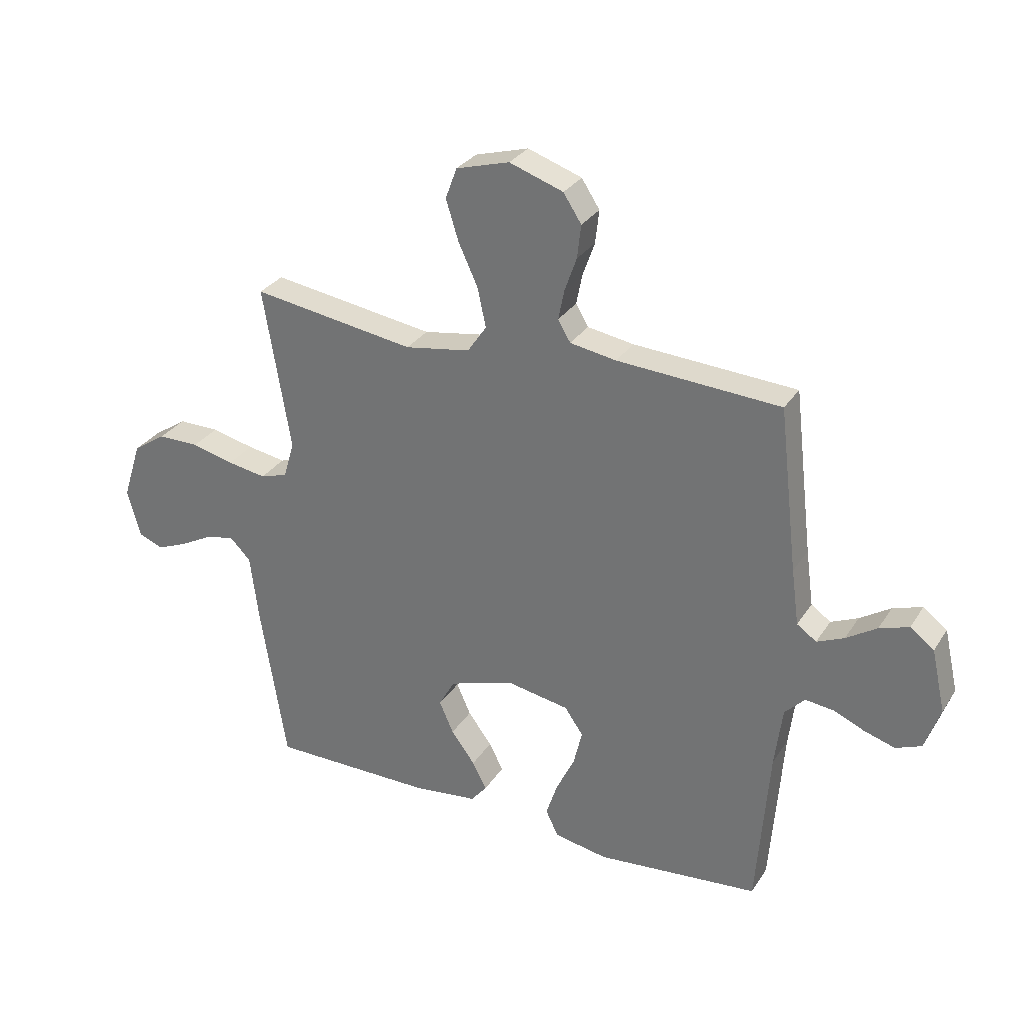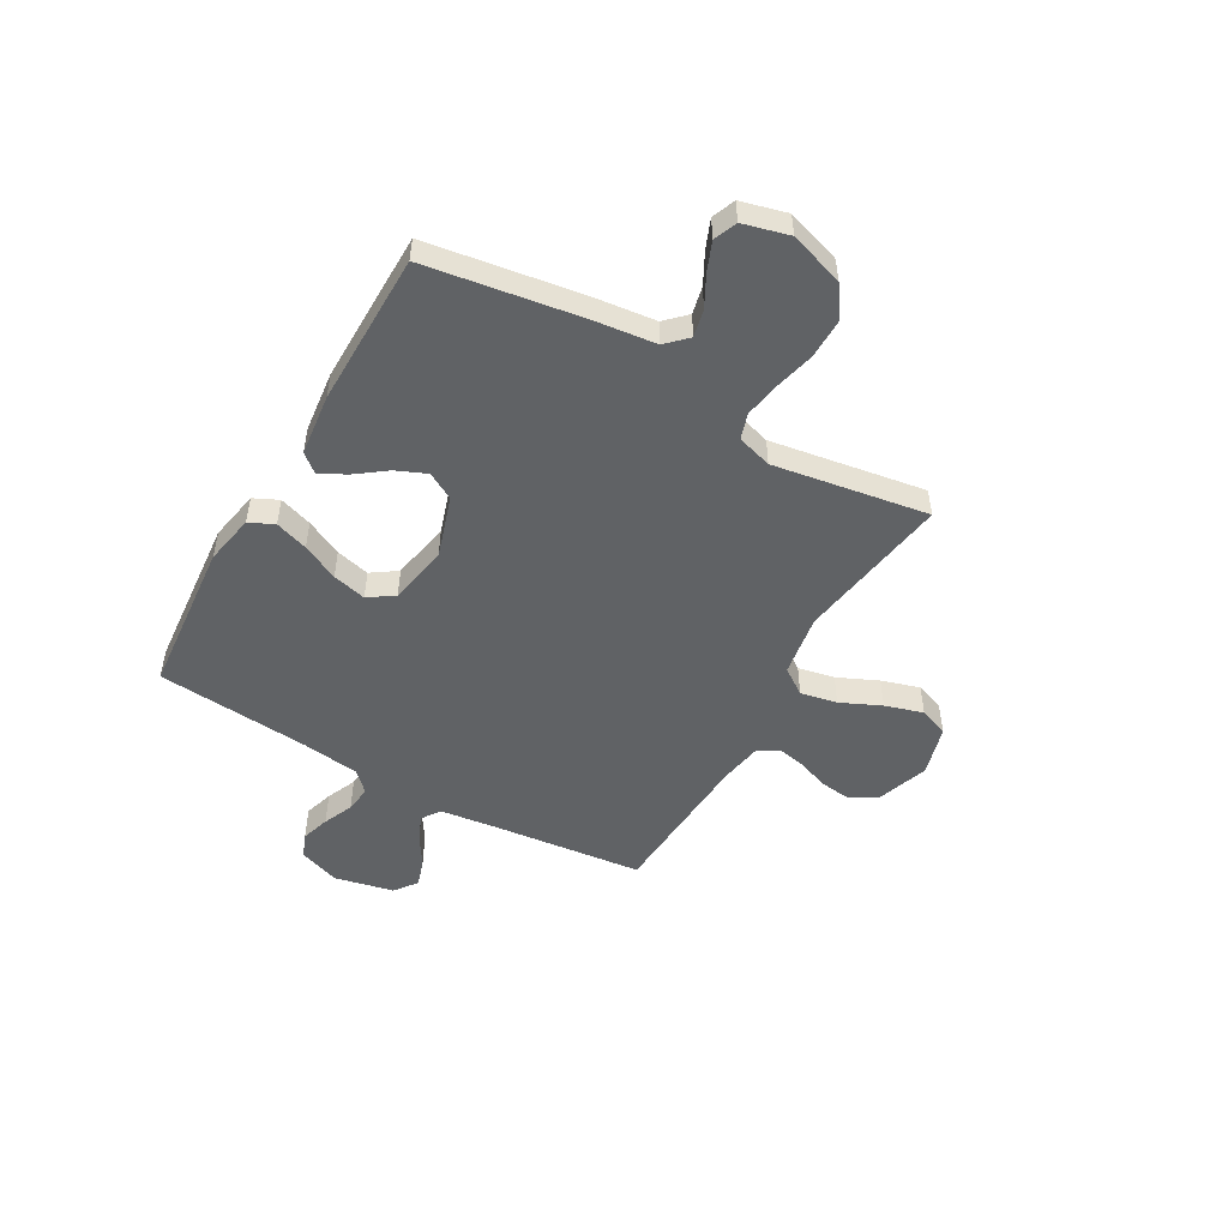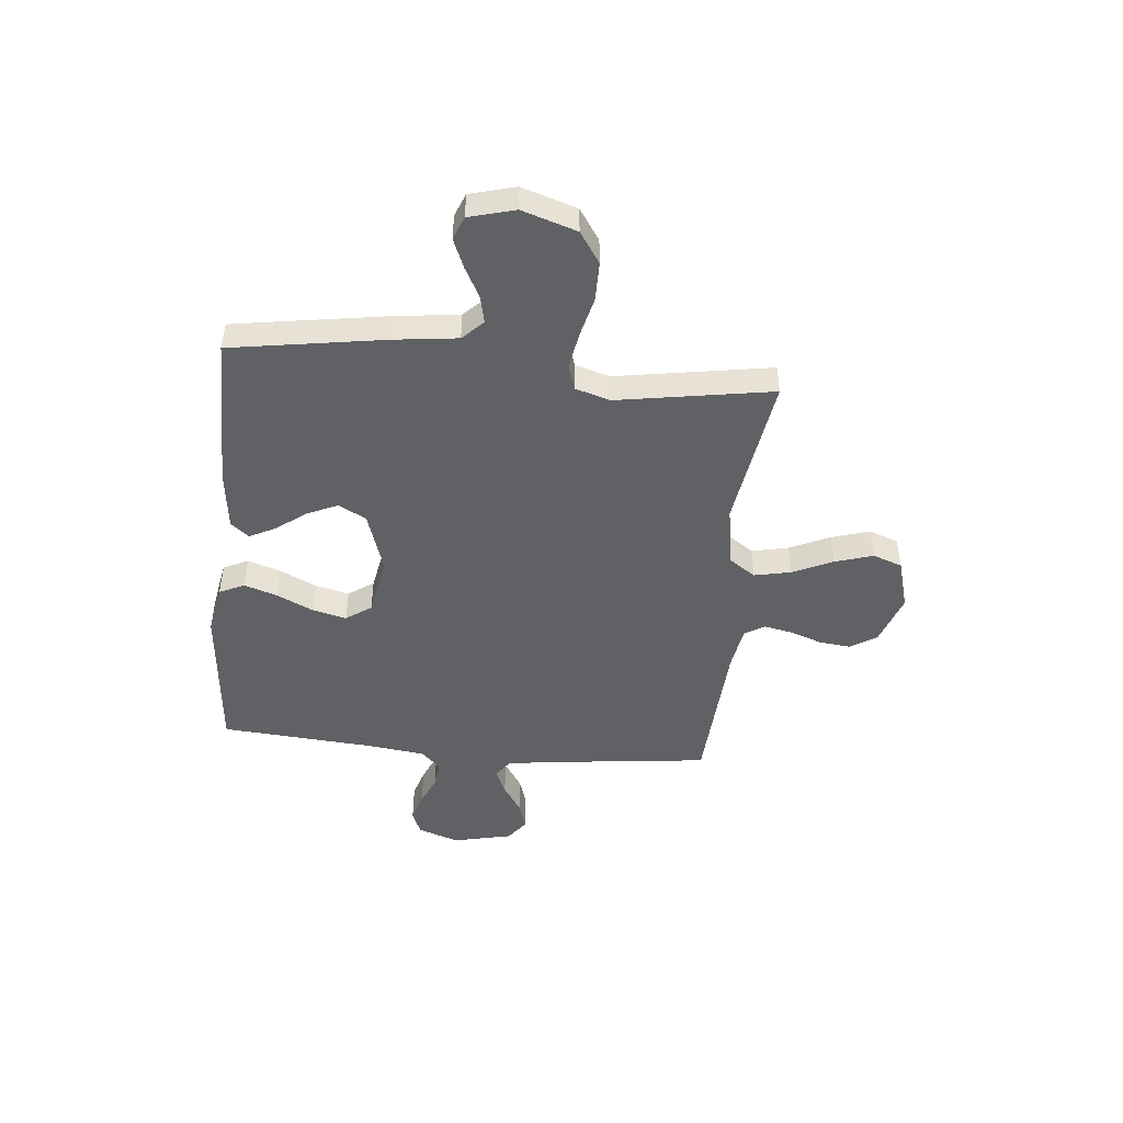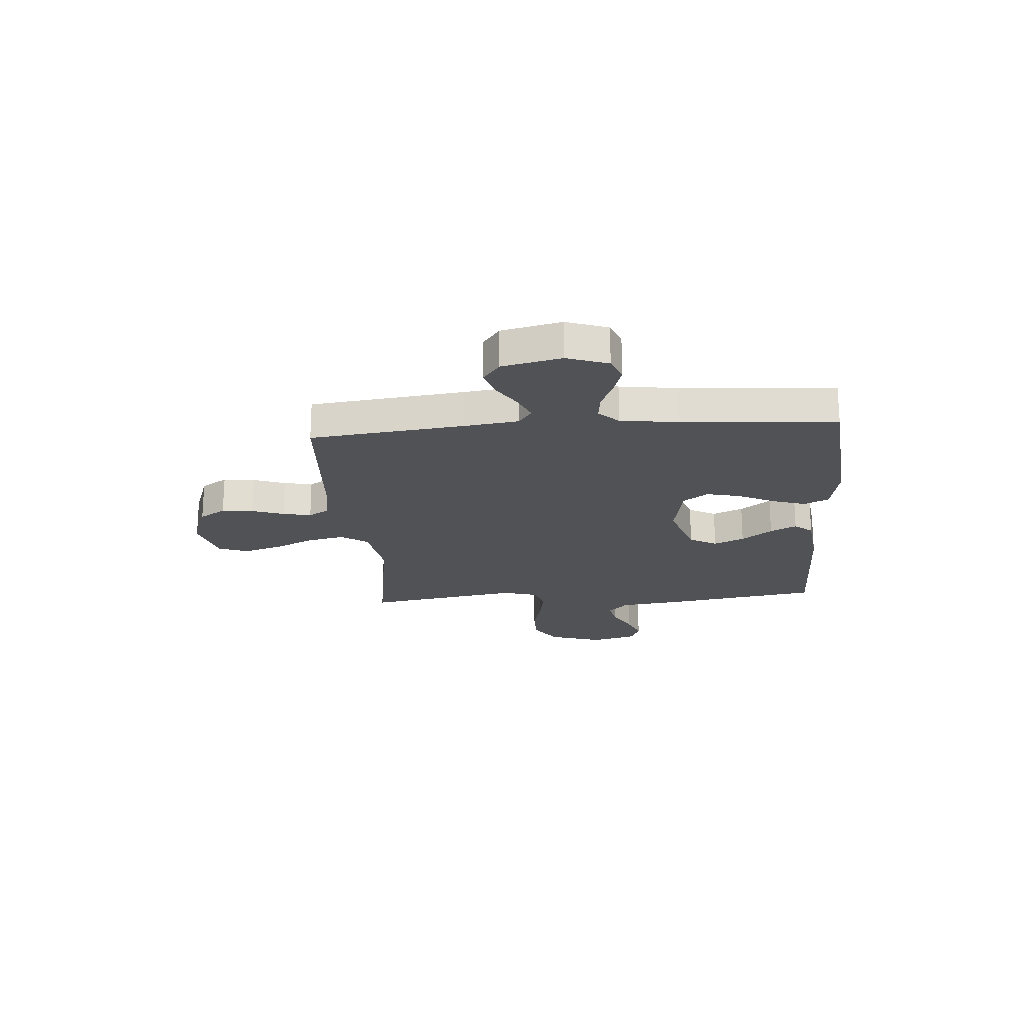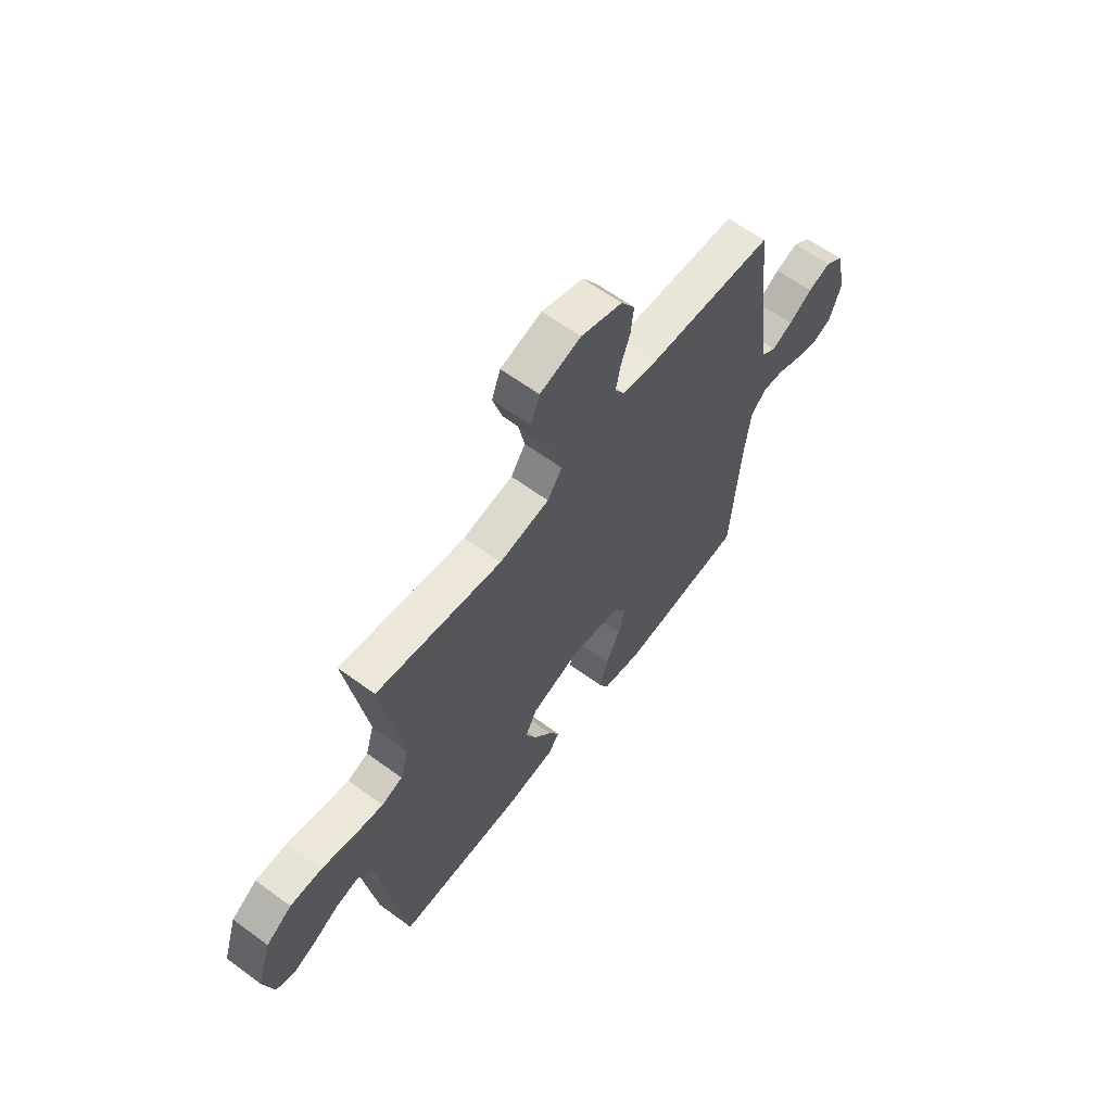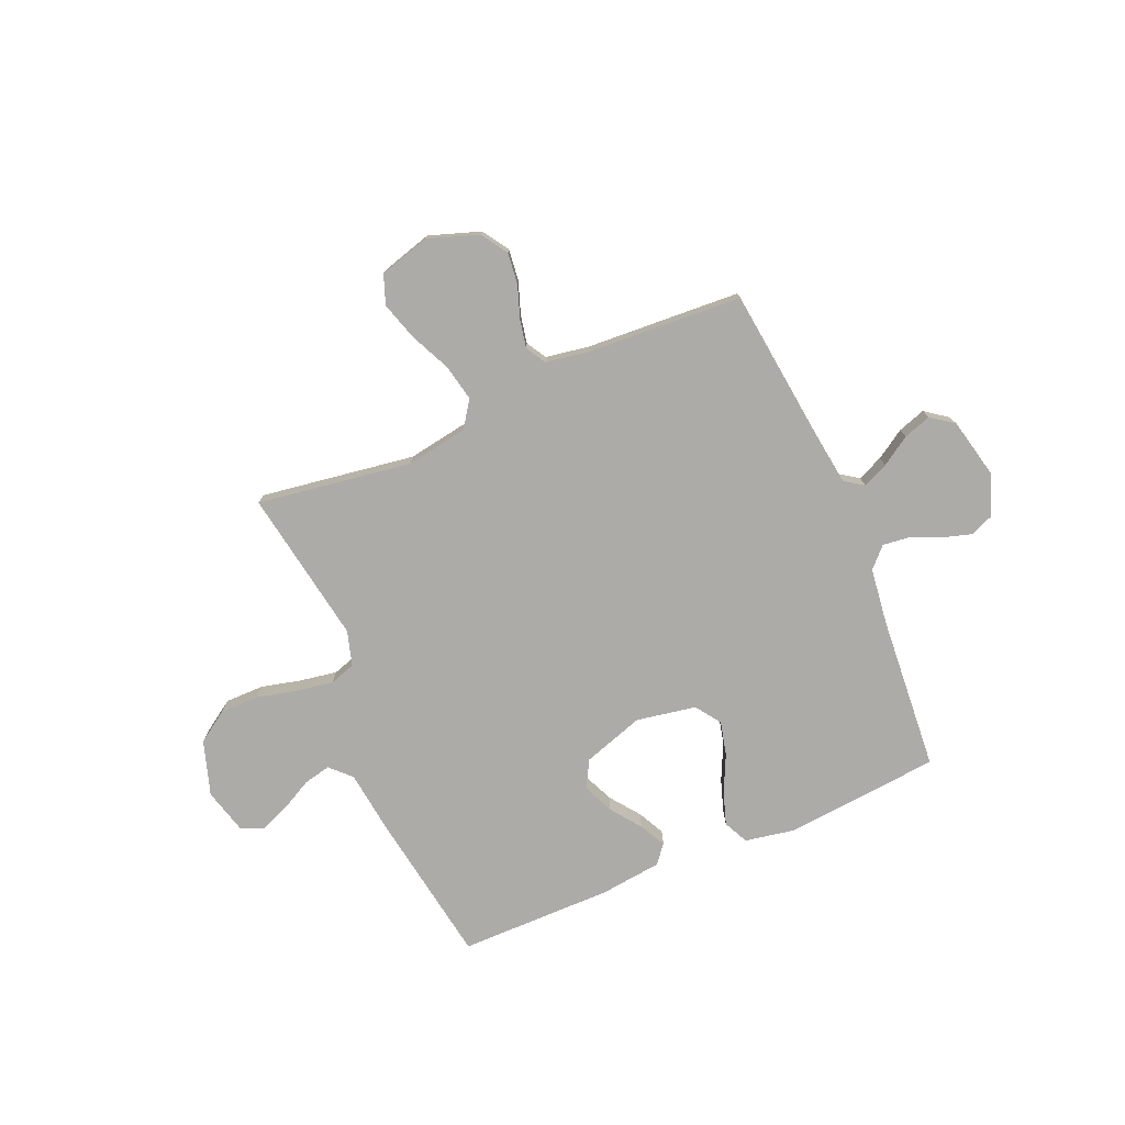
<metadata>
{"format":"obj","ext":"obj","renderer":"f3d","projection":"perspective","resolution":1024,"background":"white","views":[{"elev":29.9,"azim":26.9,"up":"+Z"},{"elev":-50.5,"azim":-120.0,"up":"+Y"},{"elev":-47.0,"azim":-95.6,"up":"+Y"},{"elev":-21.0,"azim":94.3,"up":"+Y"},{"elev":62.0,"azim":-53.3,"up":"+Z"},{"elev":-76.3,"azim":23.2,"up":"+Y"}]}
</metadata>
<code>
v -0.5 0.07 -0.5
v -0.548 0.07 -0.2
v -0.563 0.07 -0.079
v -0.602 0.07 -0.04
v -0.655 0.07 -0.052
v -0.715 0.07 -0.084
v -0.771 0.07 -0.107
v -0.816 0.07 -0.089
v -0.84 0.07 0
v -0.806 0.07 0.106
v -0.745 0.07 0.147
v -0.669 0.07 0.147
v -0.591 0.07 0.128
v -0.52 0.07 0.116
v -0.47 0.07 0.132
v -0.45 0.07 0.2
v -0.5 0.07 0.5
v -0.2 0.07 0.455
v -0.08 0.07 0.475
v -0.045 0.07 0.526
v -0.06 0.07 0.597
v -0.096 0.07 0.675
v -0.119 0.07 0.749
v -0.098 0.07 0.806
v 0 0.07 0.834
v 0.099 0.07 0.8
v 0.132 0.07 0.749
v 0.125 0.07 0.688
v 0.103 0.07 0.626
v 0.092 0.07 0.571
v 0.115 0.07 0.532
v 0.2 0.07 0.518
v 0.5 0.07 0.5
v 0.535 0.07 0.2
v 0.549 0.07 0.097
v 0.585 0.07 0.072
v 0.635 0.07 0.094
v 0.691 0.07 0.13
v 0.745 0.07 0.148
v 0.789 0.07 0.115
v 0.815 0.07 0
v 0.787 0.07 -0.08
v 0.74 0.07 -0.099
v 0.684 0.07 -0.082
v 0.626 0.07 -0.057
v 0.574 0.07 -0.051
v 0.537 0.07 -0.089
v 0.523 0.07 -0.2
v 0.5 0.07 -0.5
v 0.2 0.07 -0.528
v 0.102 0.07 -0.51
v 0.079 0.07 -0.462
v 0.1 0.07 -0.398
v 0.134 0.07 -0.327
v 0.15 0.07 -0.261
v 0.116 0.07 -0.212
v 0 0.07 -0.191
v -0.119 0.07 -0.23
v -0.148 0.07 -0.283
v -0.122 0.07 -0.342
v -0.078 0.07 -0.401
v -0.052 0.07 -0.452
v -0.081 0.07 -0.487
v -0.2 0.07 -0.501
v -0.5 0 -0.5
v -0.548 0 -0.2
v -0.563 0 -0.079
v -0.602 0 -0.04
v -0.655 0 -0.052
v -0.715 0 -0.084
v -0.771 0 -0.107
v -0.816 0 -0.089
v -0.84 0 0
v -0.806 0 0.106
v -0.745 0 0.147
v -0.669 0 0.147
v -0.591 0 0.128
v -0.52 0 0.116
v -0.47 0 0.132
v -0.45 0 0.2
v -0.5 0 0.5
v -0.2 0 0.455
v -0.08 0 0.475
v -0.045 0 0.526
v -0.06 0 0.597
v -0.096 0 0.675
v -0.119 0 0.749
v -0.098 0 0.806
v 0 0 0.834
v 0.099 0 0.8
v 0.132 0 0.749
v 0.125 0 0.688
v 0.103 0 0.626
v 0.092 0 0.571
v 0.115 0 0.532
v 0.2 0 0.518
v 0.5 0 0.5
v 0.535 0 0.2
v 0.549 0 0.097
v 0.585 0 0.072
v 0.635 0 0.094
v 0.691 0 0.13
v 0.745 0 0.148
v 0.789 0 0.115
v 0.815 0 0
v 0.787 0 -0.08
v 0.74 0 -0.099
v 0.684 0 -0.082
v 0.626 0 -0.057
v 0.574 0 -0.051
v 0.537 0 -0.089
v 0.523 0 -0.2
v 0.5 0 -0.5
v 0.2 0 -0.528
v 0.102 0 -0.51
v 0.079 0 -0.462
v 0.1 0 -0.398
v 0.134 0 -0.327
v 0.15 0 -0.261
v 0.116 0 -0.212
v 0 0 -0.191
v -0.119 0 -0.23
v -0.148 0 -0.283
v -0.122 0 -0.342
v -0.078 0 -0.401
v -0.052 0 -0.452
v -0.081 0 -0.487
v -0.2 0 -0.501
f 60 61 62 63
f 59 60 63 64
f 51 52 53 54
f 51 54 55
f 48 49 50 51
f 47 48 51 55
f 46 47 55 56
f 42 43 44 45
f 40 41 42 45
f 40 45 46
f 37 38 39 40
f 36 37 40 46
f 35 36 46 56
f 32 33 34
f 31 32 34 35
f 26 27 28 29
f 26 29 30
f 25 26 30
f 24 25 30
f 21 22 23 24
f 20 21 24 30
f 19 20 30 31
f 16 17 18
f 15 16 18 19
f 10 11 12 13
f 10 13 14
f 9 10 14
f 8 9 14 15
f 5 6 7 8
f 64 1 2 3
f 59 64 3
f 58 59 3 4
f 57 58 4
f 56 57 4
f 35 56 4
f 15 19 31 35
f 15 35 4
f 5 8 15
f 4 5 15
f 127 126 125 124
f 128 127 124 123
f 118 117 116 115
f 119 118 115
f 115 114 113 112
f 119 115 112 111
f 120 119 111 110
f 109 108 107 106
f 109 106 105 104
f 110 109 104
f 104 103 102 101
f 110 104 101 100
f 120 110 100 99
f 98 97 96
f 99 98 96 95
f 93 92 91 90
f 94 93 90
f 94 90 89
f 94 89 88
f 88 87 86 85
f 94 88 85 84
f 95 94 84 83
f 82 81 80
f 83 82 80 79
f 77 76 75 74
f 78 77 74
f 78 74 73
f 79 78 73 72
f 72 71 70 69
f 67 66 65 128
f 67 128 123
f 68 67 123 122
f 68 122 121
f 68 121 120
f 68 120 99
f 99 95 83 79
f 68 99 79
f 79 72 69
f 79 69 68
f 1 65 66 2
f 2 66 67 3
f 3 67 68 4
f 4 68 69 5
f 5 69 70 6
f 6 70 71 7
f 7 71 72 8
f 8 72 73 9
f 9 73 74 10
f 10 74 75 11
f 11 75 76 12
f 12 76 77 13
f 13 77 78 14
f 14 78 79 15
f 15 79 80 16
f 16 80 81 17
f 17 81 82 18
f 18 82 83 19
f 19 83 84 20
f 20 84 85 21
f 21 85 86 22
f 22 86 87 23
f 23 87 88 24
f 24 88 89 25
f 25 89 90 26
f 26 90 91 27
f 27 91 92 28
f 28 92 93 29
f 29 93 94 30
f 30 94 95 31
f 31 95 96 32
f 32 96 97 33
f 33 97 98 34
f 34 98 99 35
f 35 99 100 36
f 36 100 101 37
f 37 101 102 38
f 38 102 103 39
f 39 103 104 40
f 40 104 105 41
f 41 105 106 42
f 42 106 107 43
f 43 107 108 44
f 44 108 109 45
f 45 109 110 46
f 46 110 111 47
f 47 111 112 48
f 48 112 113 49
f 49 113 114 50
f 50 114 115 51
f 51 115 116 52
f 52 116 117 53
f 53 117 118 54
f 54 118 119 55
f 55 119 120 56
f 56 120 121 57
f 57 121 122 58
f 58 122 123 59
f 59 123 124 60
f 60 124 125 61
f 61 125 126 62
f 62 126 127 63
f 63 127 128 64
f 64 128 65 1

</code>
